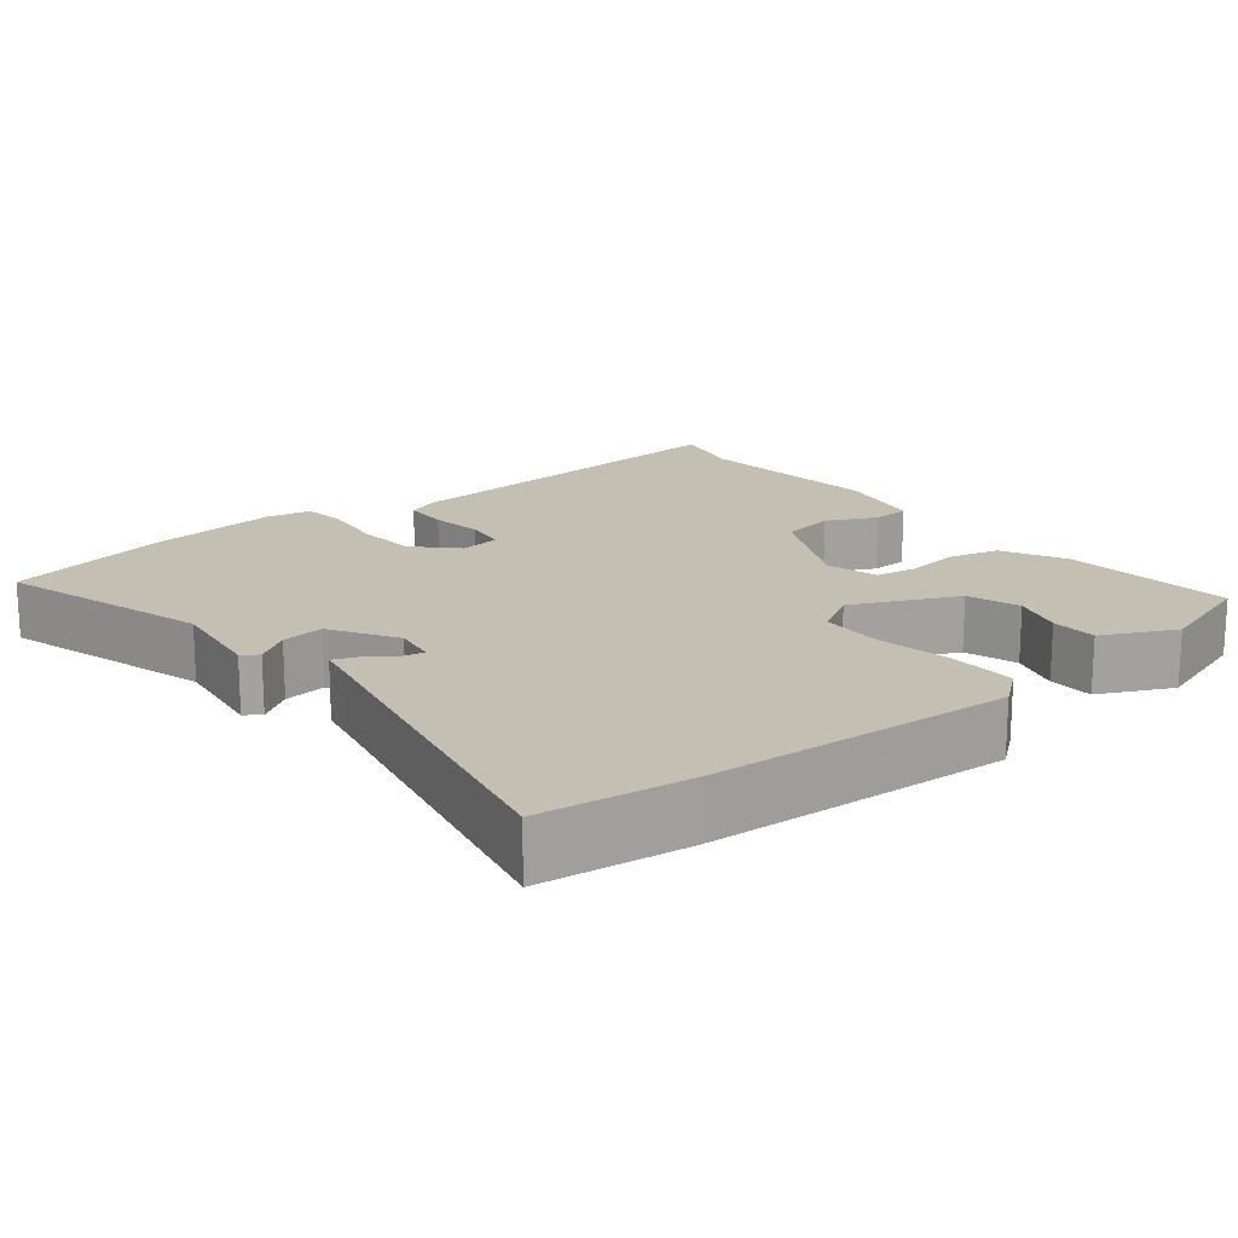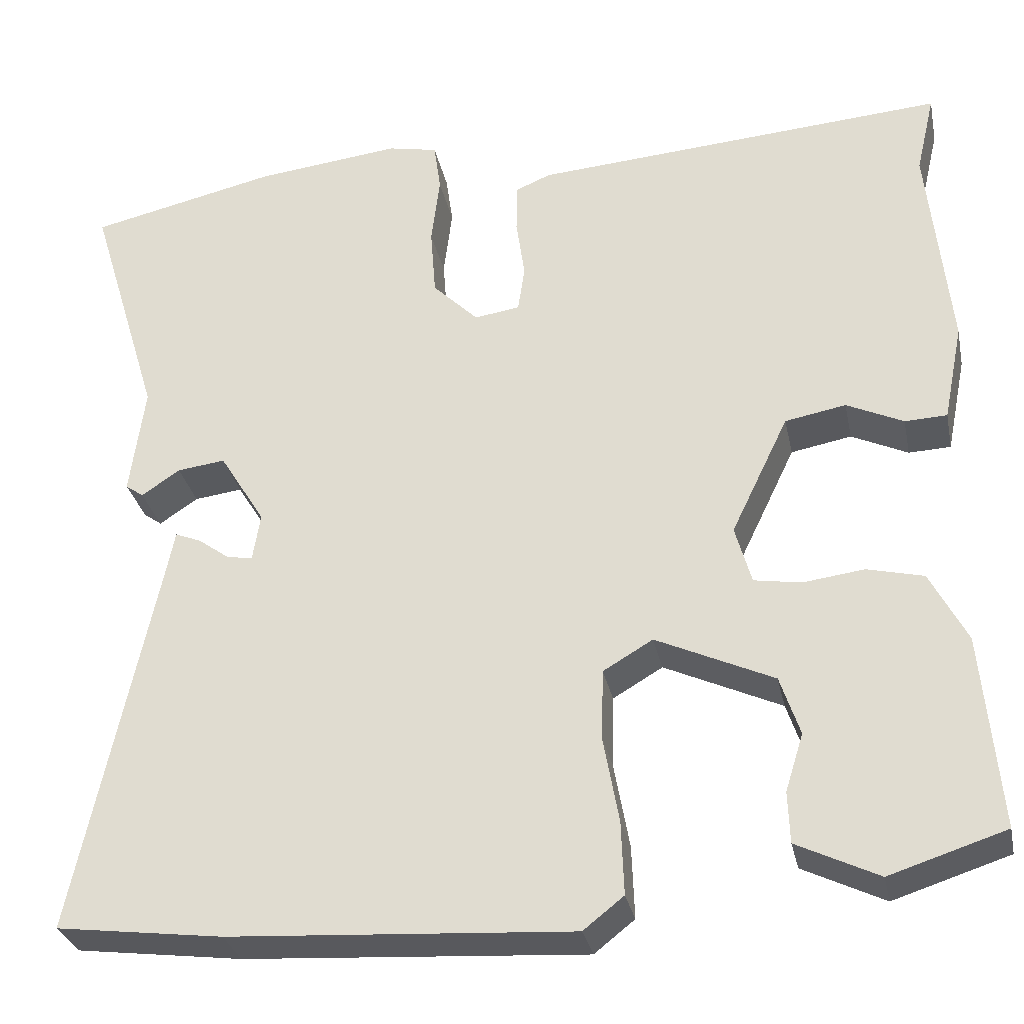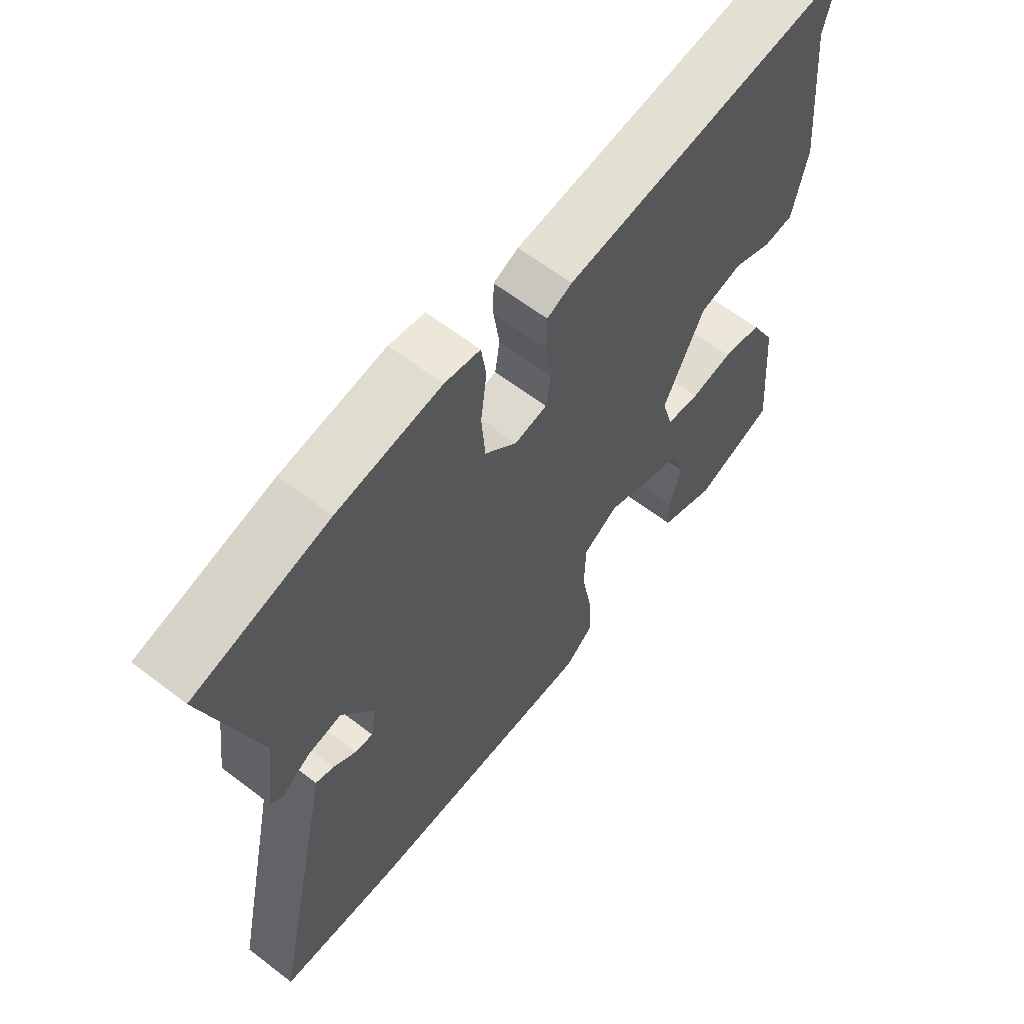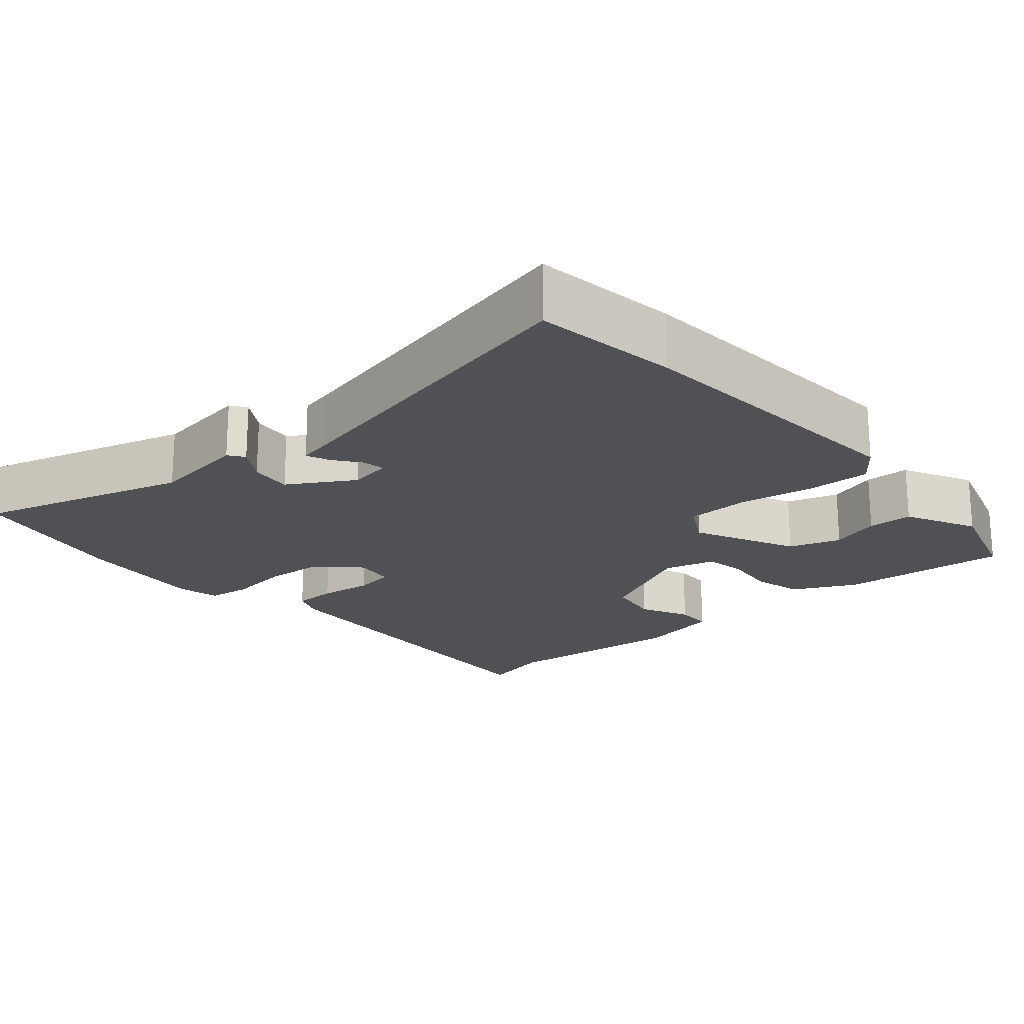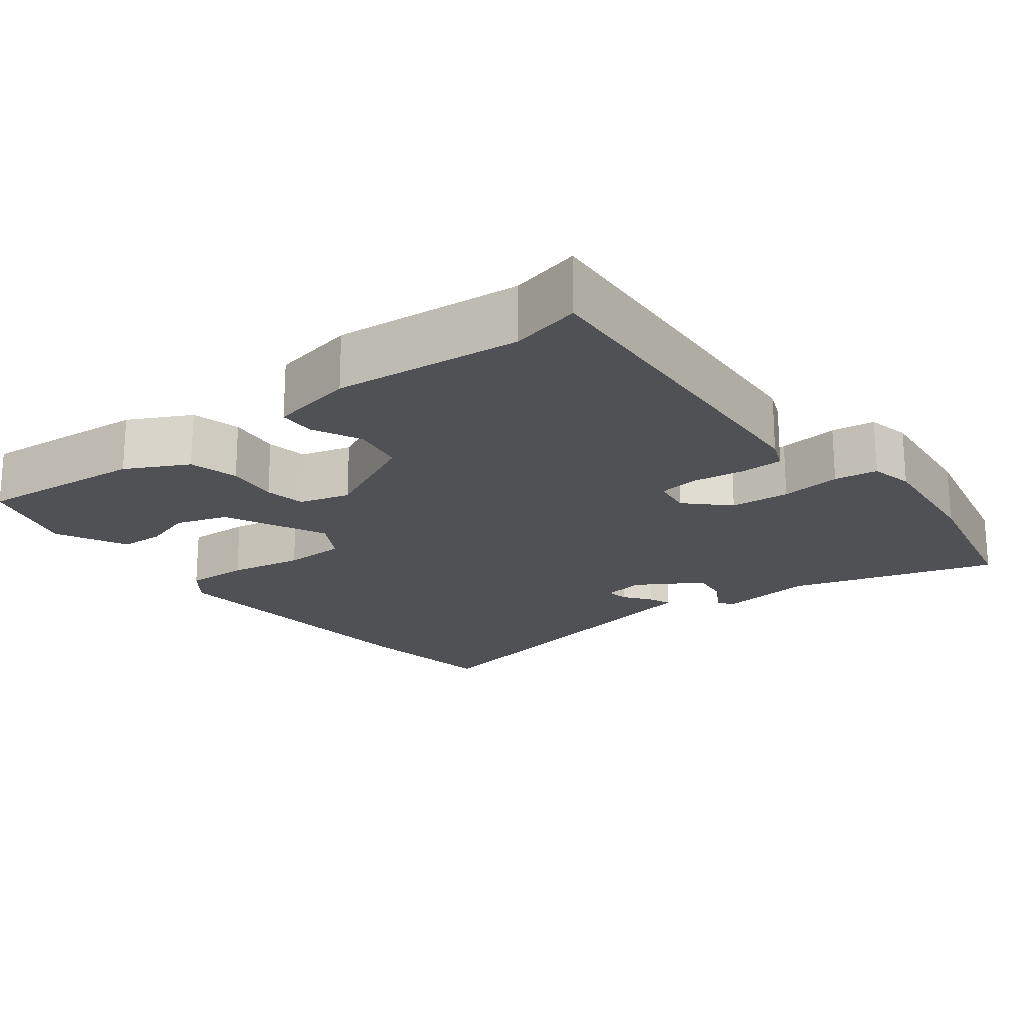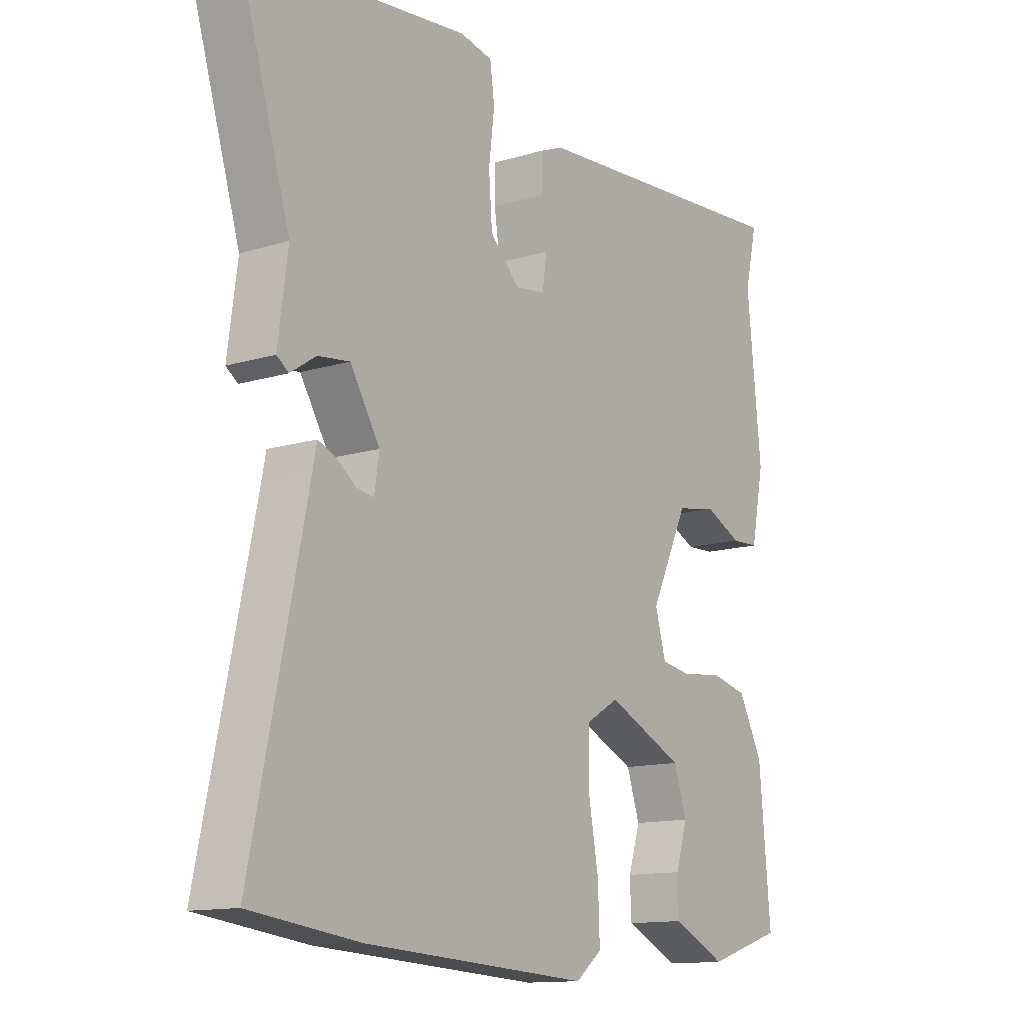
<metadata>
{"format":"obj","ext":"obj","renderer":"f3d","projection":"perspective","resolution":1024,"background":"white","views":[{"elev":17.7,"azim":141.4,"up":"+Y"},{"elev":-30.6,"azim":-168.3,"up":"+Z"},{"elev":62.7,"azim":127.8,"up":"+Z"},{"elev":-20.2,"azim":131.5,"up":"+Y"},{"elev":-20.0,"azim":-52.1,"up":"+Y"},{"elev":-13.0,"azim":125.1,"up":"+Z"}]}
</metadata>
<code>
v -0.48 0.07 0.414
v -0.502 0.07 0.508
v -0.018 0.07 0.473
v 0.023 0.07 0.456
v 0.024 0.07 0.398
v 0.014 0.07 0.328
v 0.022 0.07 0.274
v 0.075 0.07 0.266
v 0.128 0.07 0.319
v 0.134 0.07 0.399
v 0.124 0.07 0.48
v 0.132 0.07 0.538
v 0.19 0.07 0.55
v 0.36 0.07 0.531
v 0.579 0.07 0.482
v 0.495 0.07 0.205
v 0.512 0.07 0.076
v 0.491 0.07 0.061
v 0.446 0.07 0.091
v 0.39 0.07 0.098
v 0.337 0.07 0.012
v 0.346 0.07 -0.044
v 0.376 0.07 -0.039
v 0.413 0.07 -0.012
v 0.443 0.07 0
v 0.451 0.07 -0.041
v 0.547 0.07 -0.494
v 0.353 0.07 -0.519
v -0.046 0.07 -0.544
v -0.093 0.07 -0.507
v -0.09 0.07 -0.422
v -0.072 0.07 -0.322
v -0.074 0.07 -0.238
v -0.132 0.07 -0.204
v -0.269 0.07 -0.267
v -0.292 0.07 -0.336
v -0.271 0.07 -0.403
v -0.273 0.07 -0.463
v -0.368 0.07 -0.509
v -0.503 0.07 -0.466
v -0.483 0.07 -0.24
v -0.44 0.07 -0.157
v -0.374 0.07 -0.141
v -0.303 0.07 -0.15
v -0.248 0.07 -0.141
v -0.229 0.07 -0.073
v -0.296 0.07 0.066
v -0.367 0.07 0.079
v -0.433 0.07 0.048
v -0.482 0.07 0.05
v -0.505 0.07 0.164
v -0.48 0 0.414
v -0.502 0 0.508
v -0.018 0 0.473
v 0.023 0 0.456
v 0.024 0 0.398
v 0.014 0 0.328
v 0.022 0 0.274
v 0.075 0 0.266
v 0.128 0 0.319
v 0.134 0 0.399
v 0.124 0 0.48
v 0.132 0 0.538
v 0.19 0 0.55
v 0.36 0 0.531
v 0.579 0 0.482
v 0.495 0 0.205
v 0.512 0 0.076
v 0.491 0 0.061
v 0.446 0 0.091
v 0.39 0 0.098
v 0.337 0 0.012
v 0.346 0 -0.044
v 0.376 0 -0.039
v 0.413 0 -0.012
v 0.443 0 0
v 0.451 0 -0.041
v 0.547 0 -0.494
v 0.353 0 -0.519
v -0.046 0 -0.544
v -0.093 0 -0.507
v -0.09 0 -0.422
v -0.072 0 -0.322
v -0.074 0 -0.238
v -0.132 0 -0.204
v -0.269 0 -0.267
v -0.292 0 -0.336
v -0.271 0 -0.403
v -0.273 0 -0.463
v -0.368 0 -0.509
v -0.503 0 -0.466
v -0.483 0 -0.24
v -0.44 0 -0.157
v -0.374 0 -0.141
v -0.303 0 -0.15
v -0.248 0 -0.141
v -0.229 0 -0.073
v -0.296 0 0.066
v -0.367 0 0.079
v -0.433 0 0.048
v -0.482 0 0.05
v -0.505 0 0.164
f 48 49 50 51
f 47 48 51 1
f 41 42 43 44
f 41 44 45
f 40 41 45
f 39 40 45
f 36 37 38 39
f 35 36 39 45
f 34 35 45 46
f 29 30 31 32
f 29 32 33
f 26 27 28 29
f 26 29 33
f 23 24 25 26
f 22 23 26 33
f 21 22 33 34
f 16 17 18 19
f 16 19 20
f 15 16 20
f 10 11 12 13
f 9 10 13 14
f 8 9 14 15
f 3 4 5 6
f 3 6 7
f 47 1 2 3
f 47 3 7
f 46 47 7 8
f 20 21 34 46
f 8 15 20 46
f 102 101 100 99
f 52 102 99 98
f 95 94 93 92
f 96 95 92
f 96 92 91
f 96 91 90
f 90 89 88 87
f 96 90 87 86
f 97 96 86 85
f 83 82 81 80
f 84 83 80
f 80 79 78 77
f 84 80 77
f 77 76 75 74
f 84 77 74 73
f 85 84 73 72
f 70 69 68 67
f 71 70 67
f 71 67 66
f 64 63 62 61
f 65 64 61 60
f 66 65 60 59
f 57 56 55 54
f 58 57 54
f 54 53 52 98
f 58 54 98
f 59 58 98 97
f 97 85 72 71
f 97 71 66 59
f 1 52 53 2
f 2 53 54 3
f 3 54 55 4
f 4 55 56 5
f 5 56 57 6
f 6 57 58 7
f 7 58 59 8
f 8 59 60 9
f 9 60 61 10
f 10 61 62 11
f 11 62 63 12
f 12 63 64 13
f 13 64 65 14
f 14 65 66 15
f 15 66 67 16
f 16 67 68 17
f 17 68 69 18
f 18 69 70 19
f 19 70 71 20
f 20 71 72 21
f 21 72 73 22
f 22 73 74 23
f 23 74 75 24
f 24 75 76 25
f 25 76 77 26
f 26 77 78 27
f 27 78 79 28
f 28 79 80 29
f 29 80 81 30
f 30 81 82 31
f 31 82 83 32
f 32 83 84 33
f 33 84 85 34
f 34 85 86 35
f 35 86 87 36
f 36 87 88 37
f 37 88 89 38
f 38 89 90 39
f 39 90 91 40
f 40 91 92 41
f 41 92 93 42
f 42 93 94 43
f 43 94 95 44
f 44 95 96 45
f 45 96 97 46
f 46 97 98 47
f 47 98 99 48
f 48 99 100 49
f 49 100 101 50
f 50 101 102 51
f 51 102 52 1

</code>
